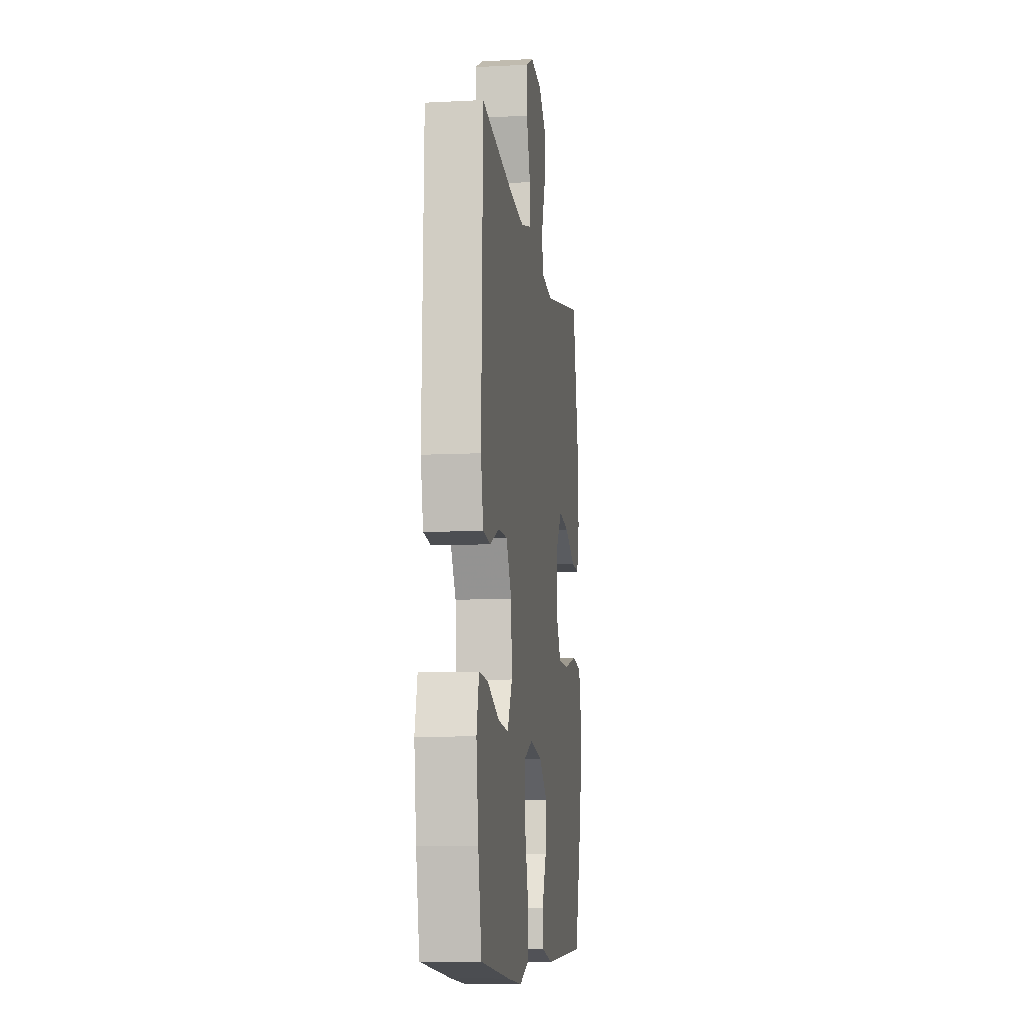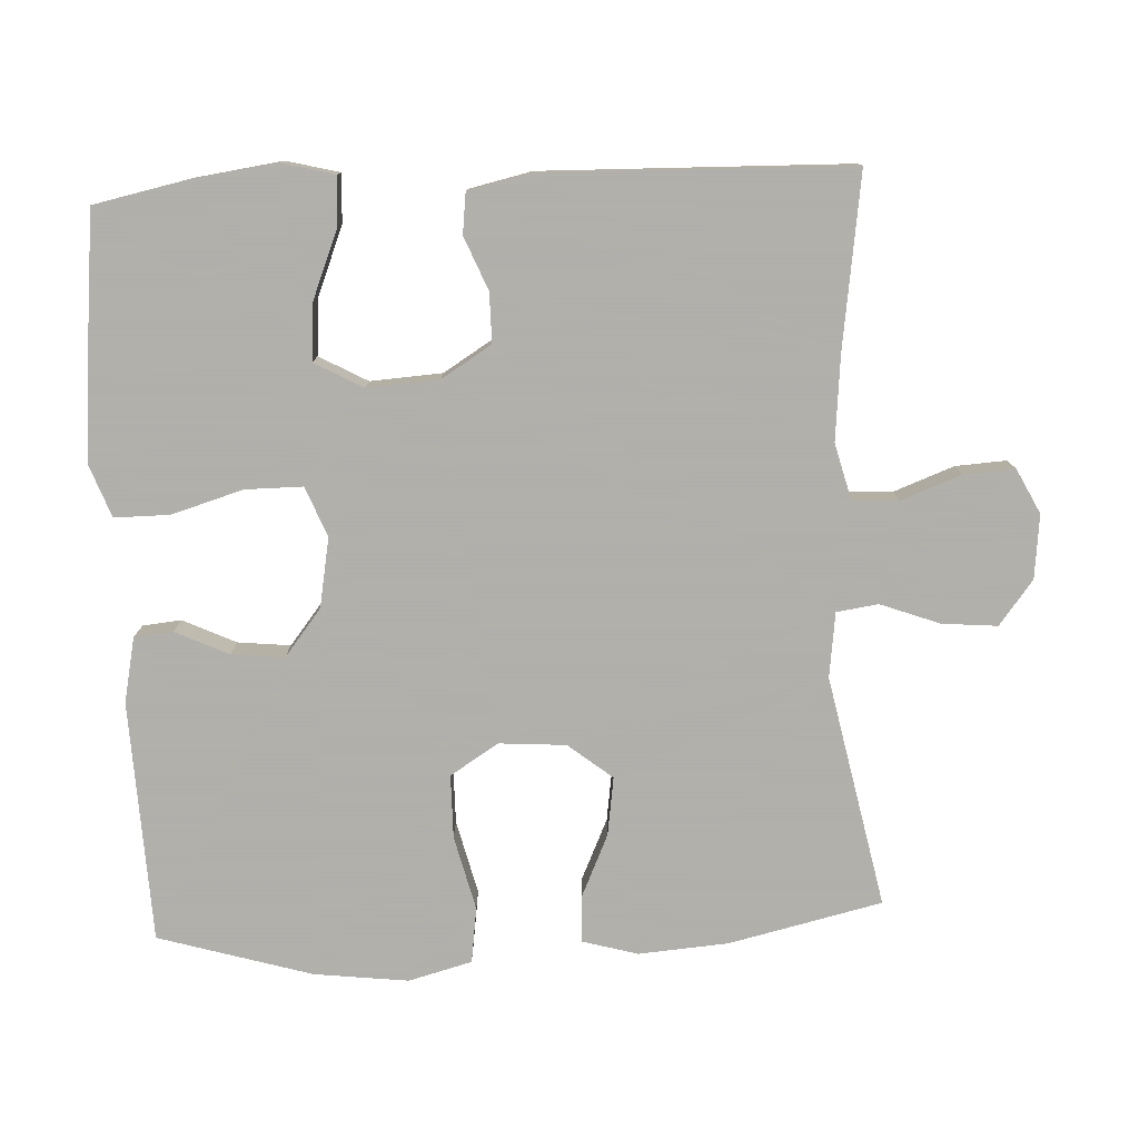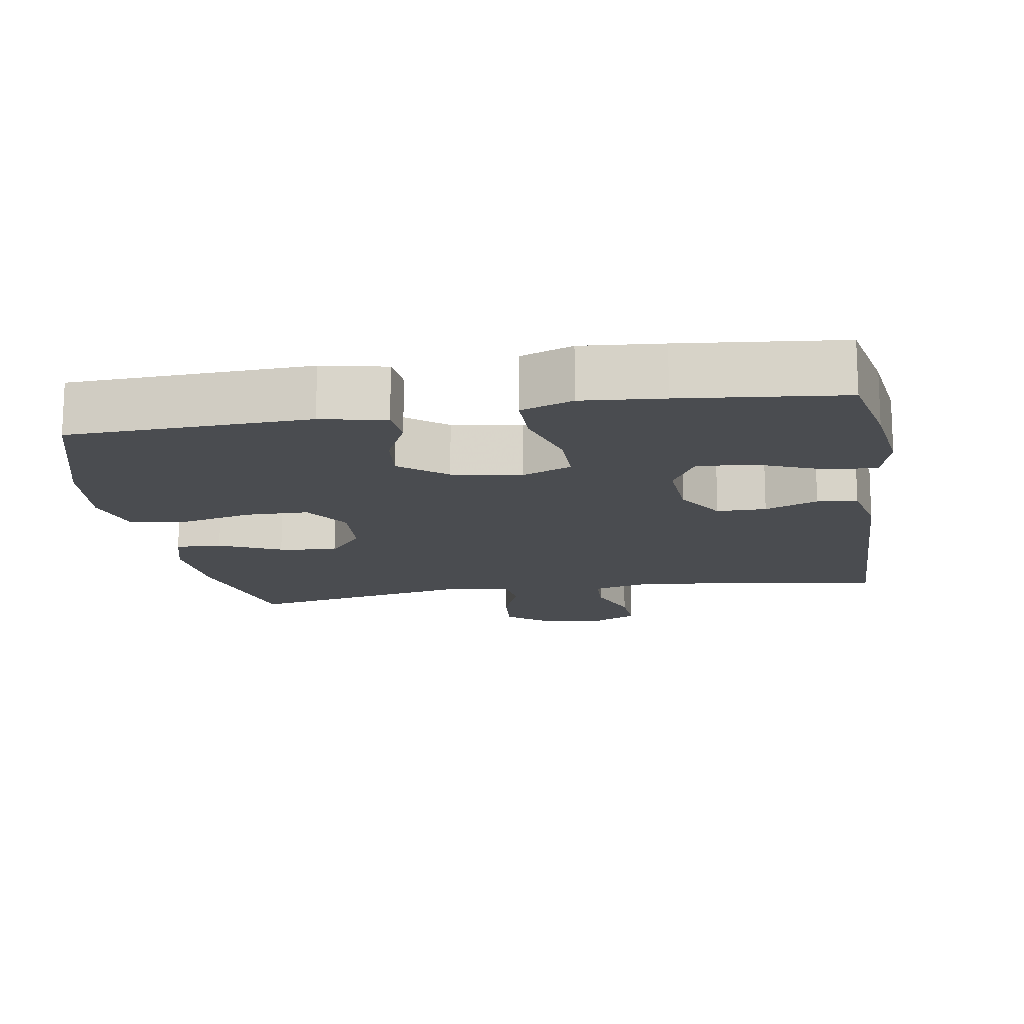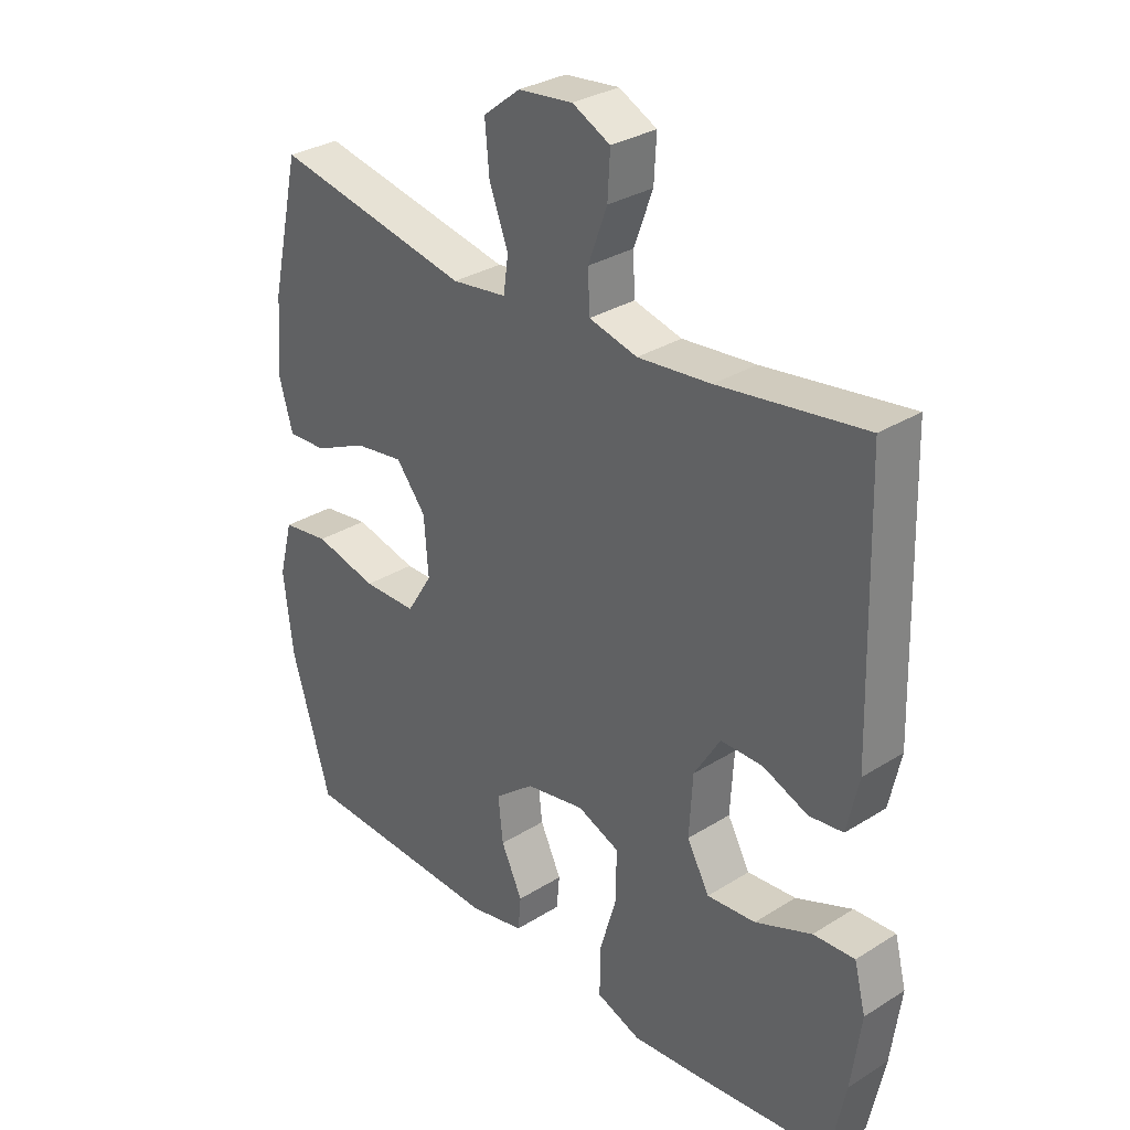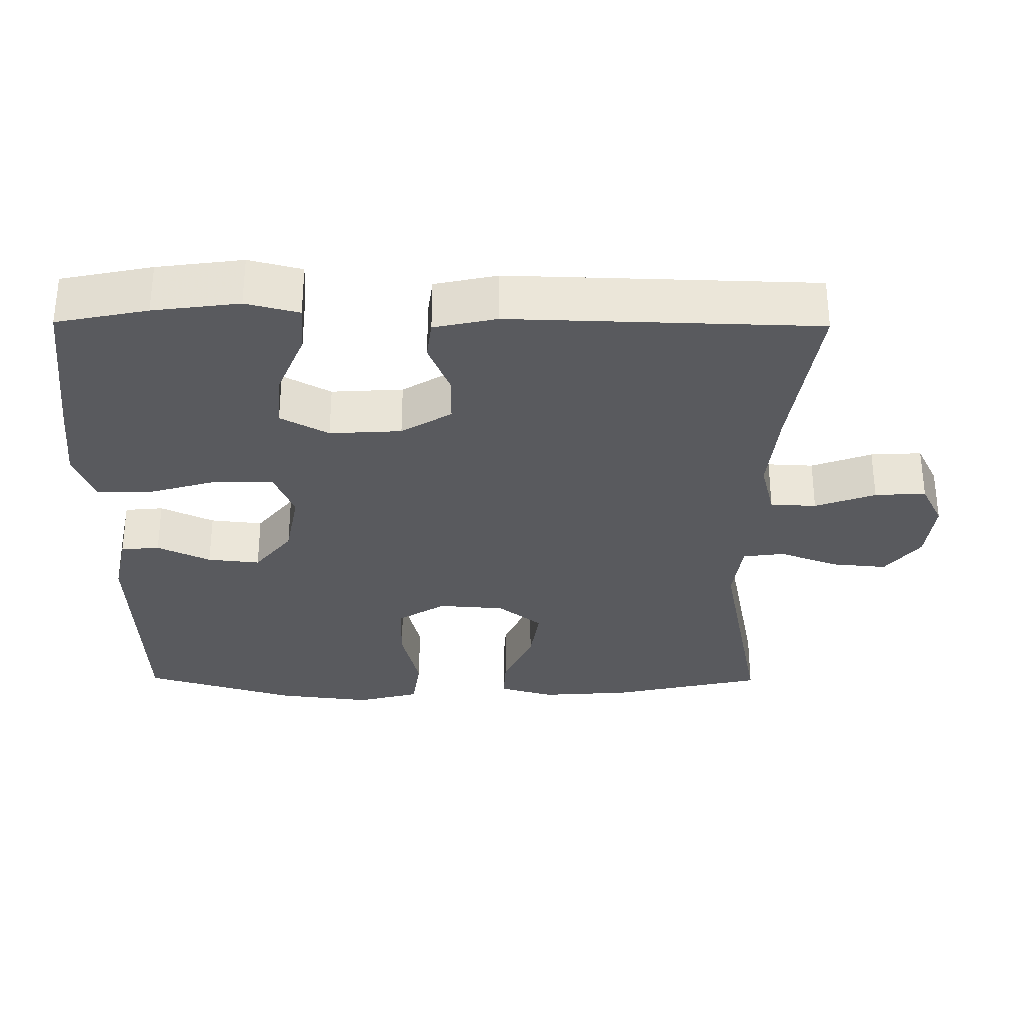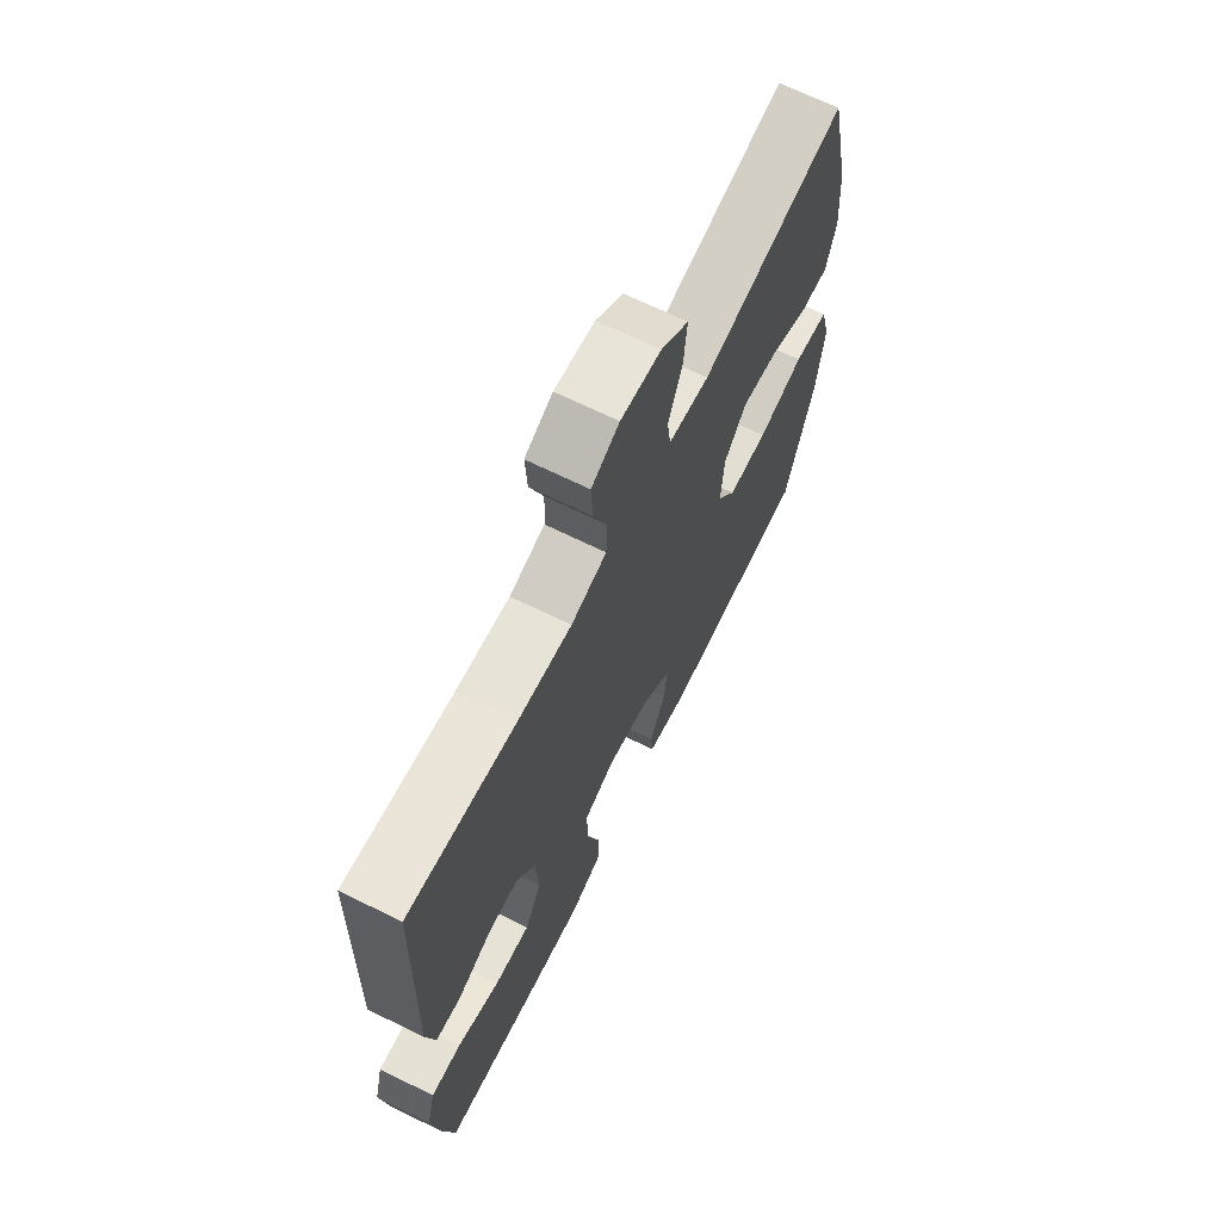
<metadata>
{"format":"obj","ext":"obj","renderer":"f3d","projection":"perspective","resolution":1024,"background":"white","views":[{"elev":-9.6,"azim":-82.4,"up":"+Z"},{"elev":-78.4,"azim":-87.1,"up":"+Y"},{"elev":-15.0,"azim":-170.6,"up":"+Y"},{"elev":31.1,"azim":-131.8,"up":"+Z"},{"elev":-31.5,"azim":-90.5,"up":"+Y"},{"elev":68.2,"azim":-63.8,"up":"+Z"}]}
</metadata>
<code>
v 0.5 0.07 0.5
v 0.548 0.07 0.287
v 0.557 0.07 0.162
v 0.535 0.07 0.085
v 0.471 0.07 0.088
v 0.384 0.07 0.128
v 0.303 0.07 0.14
v 0.254 0.07 0.079
v 0.247 0.07 -0.014
v 0.289 0.07 -0.081
v 0.377 0.07 -0.082
v 0.48 0.07 -0.057
v 0.557 0.07 -0.068
v 0.58 0.07 -0.156
v 0.564 0.07 -0.287
v 0.5 0.07 -0.5
v 0.165 0.07 -0.513
v 0.075 0.07 -0.494
v 0.07 0.07 -0.44
v 0.105 0.07 -0.366
v 0.113 0.07 -0.293
v 0.048 0.07 -0.241
v -0.049 0.07 -0.223
v -0.118 0.07 -0.251
v -0.118 0.07 -0.331
v -0.089 0.07 -0.43
v -0.089 0.07 -0.507
v -0.162 0.07 -0.534
v -0.275 0.07 -0.524
v -0.5 0.07 -0.5
v -0.526 0.07 -0.373
v -0.542 0.07 -0.253
v -0.523 0.07 -0.179
v -0.455 0.07 -0.183
v -0.362 0.07 -0.221
v -0.282 0.07 -0.228
v -0.245 0.07 -0.161
v -0.251 0.07 -0.061
v -0.294 0.07 0.009
v -0.363 0.07 0.009
v -0.437 0.07 -0.021
v -0.493 0.07 -0.014
v -0.512 0.07 0.073
v -0.5 0.07 0.5
v -0.261 0.07 0.465
v -0.141 0.07 0.453
v -0.062 0.07 0.473
v -0.059 0.07 0.537
v -0.09 0.07 0.621
v -0.094 0.07 0.692
v -0.032 0.07 0.723
v 0.057 0.07 0.713
v 0.118 0.07 0.665
v 0.111 0.07 0.588
v 0.08 0.07 0.506
v 0.088 0.07 0.448
v 0.178 0.07 0.436
v 0.5 0 0.5
v 0.548 0 0.287
v 0.557 0 0.162
v 0.535 0 0.085
v 0.471 0 0.088
v 0.384 0 0.128
v 0.303 0 0.14
v 0.254 0 0.079
v 0.247 0 -0.014
v 0.289 0 -0.081
v 0.377 0 -0.082
v 0.48 0 -0.057
v 0.557 0 -0.068
v 0.58 0 -0.156
v 0.564 0 -0.287
v 0.5 0 -0.5
v 0.165 0 -0.513
v 0.075 0 -0.494
v 0.07 0 -0.44
v 0.105 0 -0.366
v 0.113 0 -0.293
v 0.048 0 -0.241
v -0.049 0 -0.223
v -0.118 0 -0.251
v -0.118 0 -0.331
v -0.089 0 -0.43
v -0.089 0 -0.507
v -0.162 0 -0.534
v -0.275 0 -0.524
v -0.5 0 -0.5
v -0.526 0 -0.373
v -0.542 0 -0.253
v -0.523 0 -0.179
v -0.455 0 -0.183
v -0.362 0 -0.221
v -0.282 0 -0.228
v -0.245 0 -0.161
v -0.251 0 -0.061
v -0.294 0 0.009
v -0.363 0 0.009
v -0.437 0 -0.021
v -0.493 0 -0.014
v -0.512 0 0.073
v -0.5 0 0.5
v -0.261 0 0.465
v -0.141 0 0.453
v -0.062 0 0.473
v -0.059 0 0.537
v -0.09 0 0.621
v -0.094 0 0.692
v -0.032 0 0.723
v 0.057 0 0.713
v 0.118 0 0.665
v 0.111 0 0.588
v 0.08 0 0.506
v 0.088 0 0.448
v 0.178 0 0.436
f 52 53 54 55
f 50 51 52 55
f 48 49 50 55
f 47 48 55 56
f 46 47 56
f 42 43 44 45
f 40 41 42 45
f 39 40 45 46
f 38 39 46 56
f 32 33 34 35
f 32 35 36
f 31 32 36
f 30 31 36
f 29 30 36
f 28 29 36 37
f 25 26 27 28
f 24 25 28 37
f 17 18 19 20
f 17 20 21
f 16 17 21
f 15 16 21 22
f 11 12 13 14
f 10 11 14 15
f 3 4 5 6
f 3 6 7
f 57 1 2 3
f 57 3 7
f 56 57 7 8
f 38 56 8 9
f 23 24 37 38
f 23 38 9 10
f 10 15 22 23
f 112 111 110 109
f 112 109 108 107
f 112 107 106 105
f 113 112 105 104
f 113 104 103
f 102 101 100 99
f 102 99 98 97
f 103 102 97 96
f 113 103 96 95
f 92 91 90 89
f 93 92 89
f 93 89 88
f 93 88 87
f 93 87 86
f 94 93 86 85
f 85 84 83 82
f 94 85 82 81
f 77 76 75 74
f 78 77 74
f 78 74 73
f 79 78 73 72
f 71 70 69 68
f 72 71 68 67
f 63 62 61 60
f 64 63 60
f 60 59 58 114
f 64 60 114
f 65 64 114 113
f 66 65 113 95
f 95 94 81 80
f 67 66 95 80
f 80 79 72 67
f 1 58 59 2
f 2 59 60 3
f 3 60 61 4
f 4 61 62 5
f 5 62 63 6
f 6 63 64 7
f 7 64 65 8
f 8 65 66 9
f 9 66 67 10
f 10 67 68 11
f 11 68 69 12
f 12 69 70 13
f 13 70 71 14
f 14 71 72 15
f 15 72 73 16
f 16 73 74 17
f 17 74 75 18
f 18 75 76 19
f 19 76 77 20
f 20 77 78 21
f 21 78 79 22
f 22 79 80 23
f 23 80 81 24
f 24 81 82 25
f 25 82 83 26
f 26 83 84 27
f 27 84 85 28
f 28 85 86 29
f 29 86 87 30
f 30 87 88 31
f 31 88 89 32
f 32 89 90 33
f 33 90 91 34
f 34 91 92 35
f 35 92 93 36
f 36 93 94 37
f 37 94 95 38
f 38 95 96 39
f 39 96 97 40
f 40 97 98 41
f 41 98 99 42
f 42 99 100 43
f 43 100 101 44
f 44 101 102 45
f 45 102 103 46
f 46 103 104 47
f 47 104 105 48
f 48 105 106 49
f 49 106 107 50
f 50 107 108 51
f 51 108 109 52
f 52 109 110 53
f 53 110 111 54
f 54 111 112 55
f 55 112 113 56
f 56 113 114 57
f 57 114 58 1

</code>
